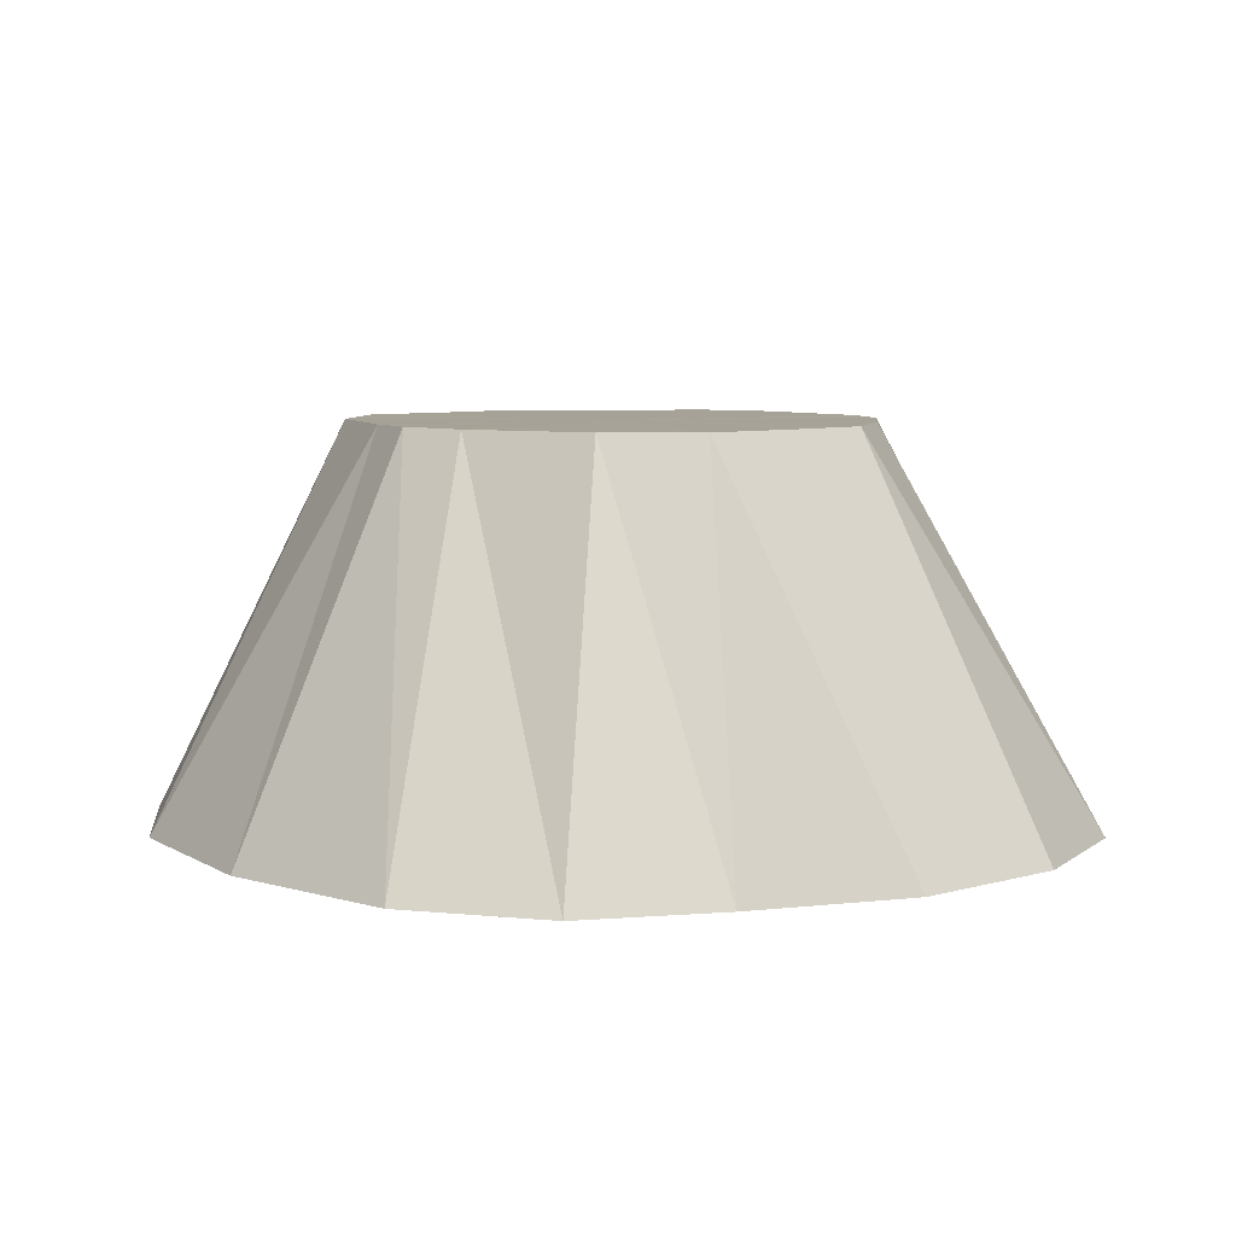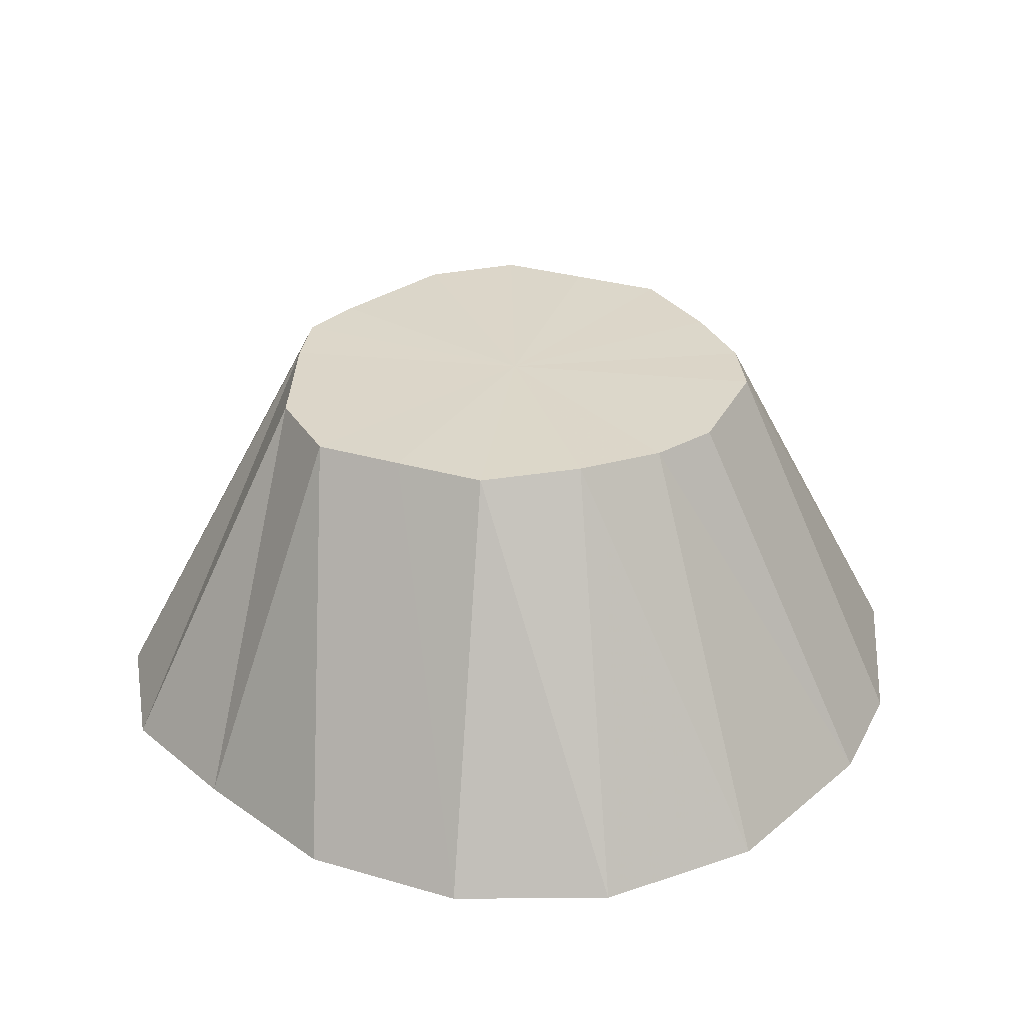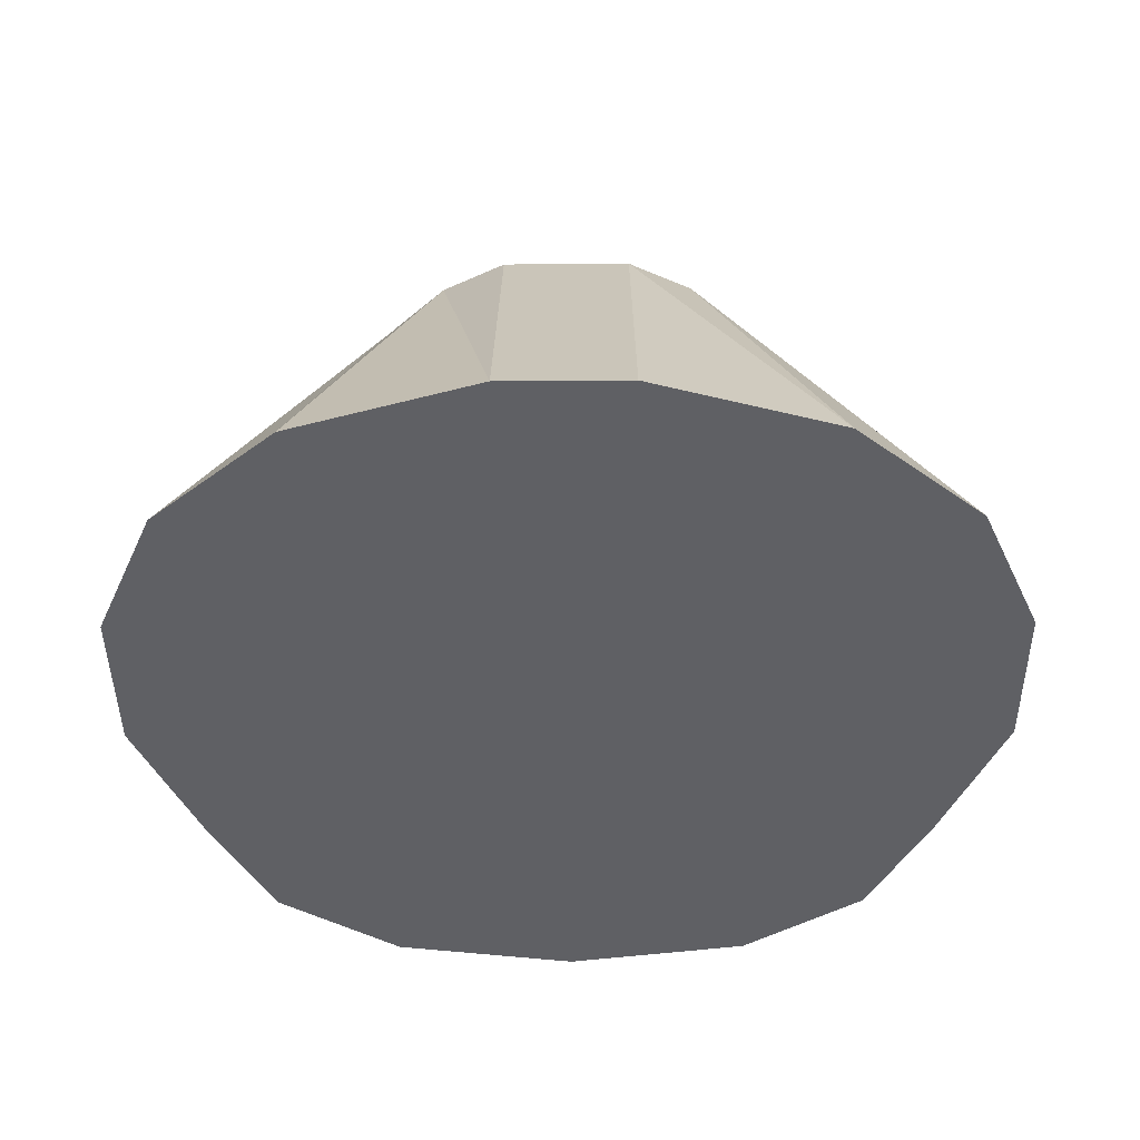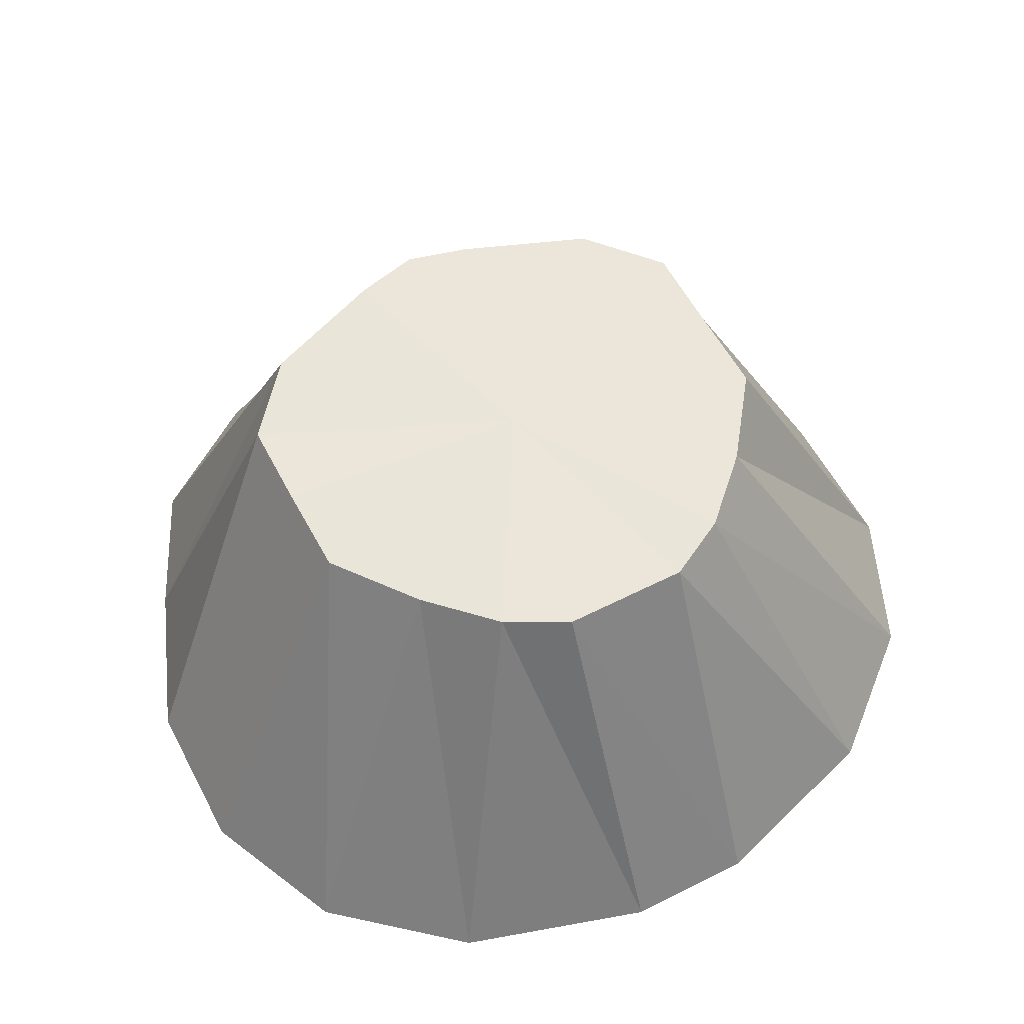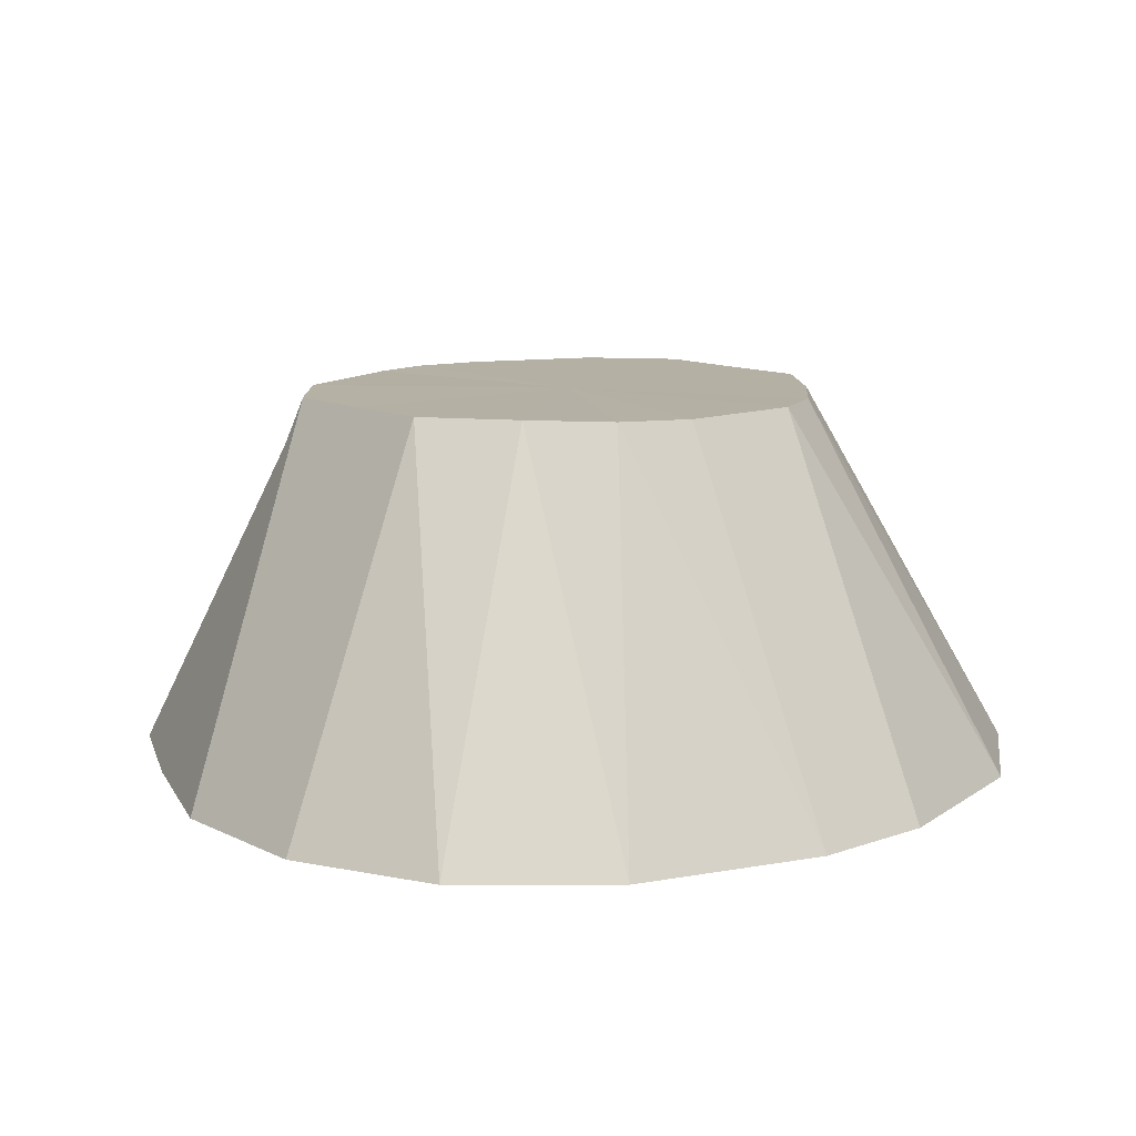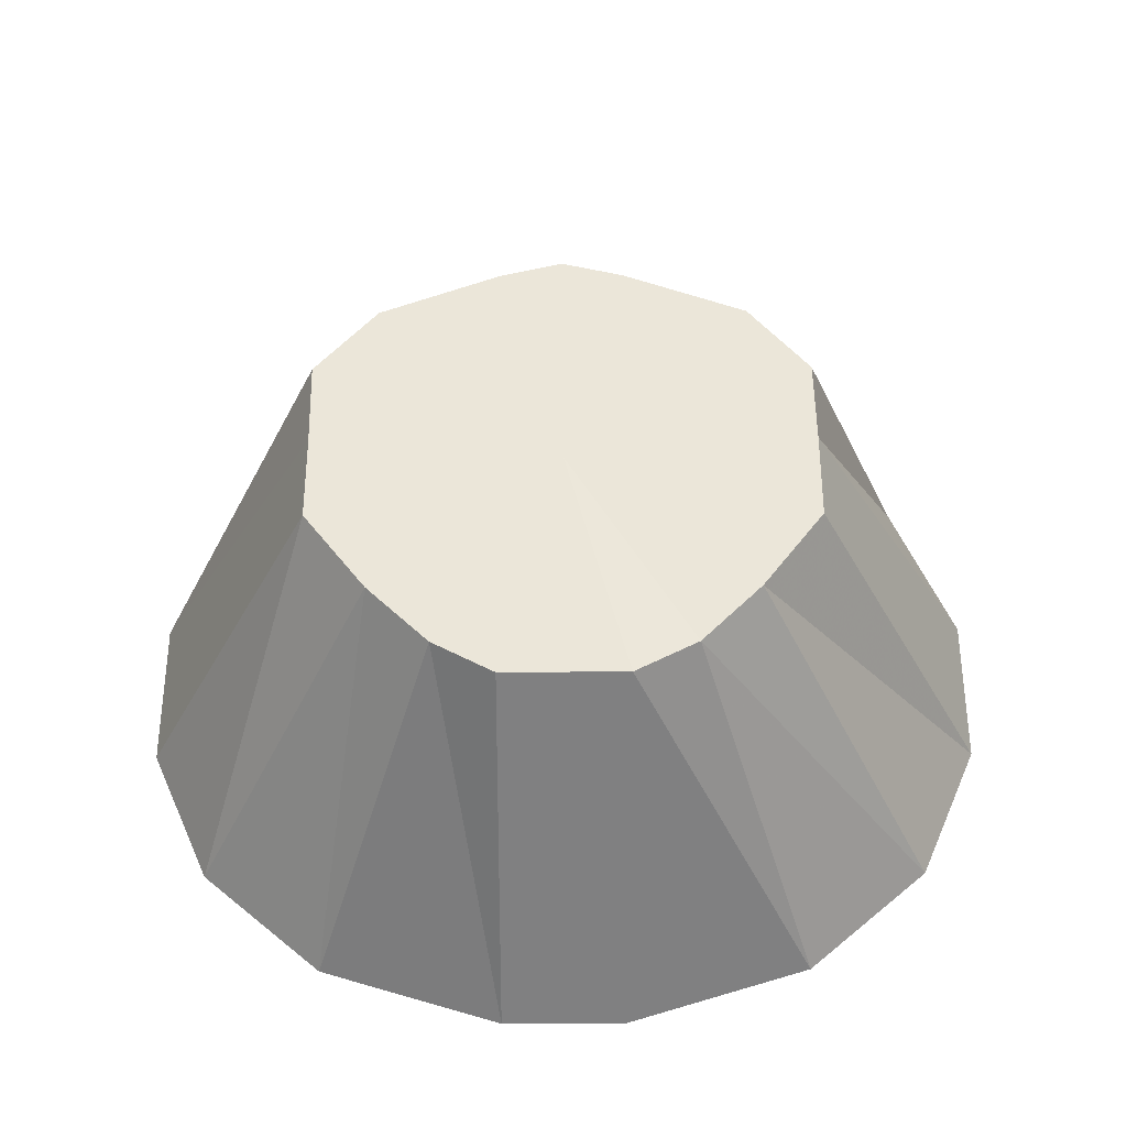
<metadata>
{"format":"obj","ext":"obj","renderer":"f3d","projection":"perspective","resolution":1024,"background":"white","views":[{"elev":6.7,"azim":50.1,"up":"+Y"},{"elev":30.3,"azim":113.1,"up":"+Y"},{"elev":-43.5,"azim":-179.6,"up":"+Y"},{"elev":57.6,"azim":152.1,"up":"+Y"},{"elev":11.6,"azim":139.3,"up":"+Y"},{"elev":55.5,"azim":179.7,"up":"+Y"}]}
</metadata>
<code>
o 26657
v 2199 1856 7.823
v 2199 1856 7.818
v 2199 1856 7.793
v 2199 1856 7.805
v 2199 1856 7.791
v 2199 1856 7.818
v 2199 1856 7.784
v 2199 1856 7.783
v 2199 1856 7.805
v 2199 1856 7.753
v 2199 1856 7.823
v 2199 1856 7.791
v 2199 1856 7.818
v 2199 1856 7.784
v 2199 1856 7.771
v 2199 1856 7.76
v 2199 1856 7.818
v 2199 1856 7.783
v 2199 1856 7.805
v 2199 1856 7.735
v 2199 1856 7.757
v 2199 1856 7.76
v 2199 1856 7.805
v 2199 1856 7.771
v 2199 1856 7.784
v 2199 1856 7.735
v 2199 1856 7.743
v 2199 1856 7.712
v 2199 1856 7.784
v 2199 1856 7.757
v 2199 1856 7.76
v 2199 1856 7.695
v 2199 1856 7.729
v 2199 1856 7.712
v 2199 1856 7.76
v 2199 1856 7.743
v 2199 1856 7.735
v 2199 1856 7.695
v 2199 1856 7.719
v 2199 1856 7.685
v 2199 1856 7.735
v 2199 1856 7.729
v 2199 1856 7.712
v 2199 1856 7.714
v 2199 1856 7.685
v 2199 1856 7.685
v 2199 1856 7.714
v 2199 1856 7.685
v 2199 1856 7.695
v 2199 1856 7.719
v 2199 1856 7.695
v 2199 1856 7.712
v 2199 1856 7.823
v 2199 1856 7.753
v 2199 1856 7.818
v 2199 1856 7.805
v 2199 1856 7.818
v 2199 1856 7.784
v 2199 1856 7.805
v 2199 1856 7.76
v 2199 1856 7.784
v 2199 1856 7.735
v 2199 1856 7.76
v 2199 1856 7.712
v 2199 1856 7.735
v 2199 1856 7.712
v 2199 1856 7.695
v 2199 1856 7.695
v 2199 1856 7.685
v 2199 1856 7.685
f 1 2 3
f 2 4 5
f 6 5 3
f 4 7 8
f 9 8 5
f 3 5 10
f 5 8 10
f 11 3 12
f 12 3 10
f 13 1 12
f 14 15 8
f 8 15 10
f 7 16 15
f 17 12 18
f 18 12 10
f 19 13 18
f 16 20 21
f 22 21 15
f 15 21 10
f 23 18 24
f 24 18 10
f 25 19 24
f 26 27 21
f 21 27 10
f 20 28 27
f 29 24 30
f 30 24 10
f 31 25 30
f 28 32 33
f 34 33 27
f 27 33 10
f 35 30 36
f 36 30 10
f 37 31 36
f 38 39 33
f 33 39 10
f 32 40 39
f 41 36 42
f 42 36 10
f 43 37 42
f 39 44 10
f 45 44 39
f 40 46 44
f 44 47 10
f 48 47 44
f 46 49 47
f 49 43 50
f 47 50 10
f 50 42 10
f 51 50 47
f 52 42 50
f 53 54 55
f 55 54 56
f 57 54 53
f 56 54 58
f 59 54 57
f 58 54 60
f 61 54 59
f 60 54 62
f 63 54 61
f 62 54 64
f 65 54 63
f 66 54 65
f 64 54 67
f 68 54 66
f 67 54 69
f 70 54 68
f 69 54 70

</code>
